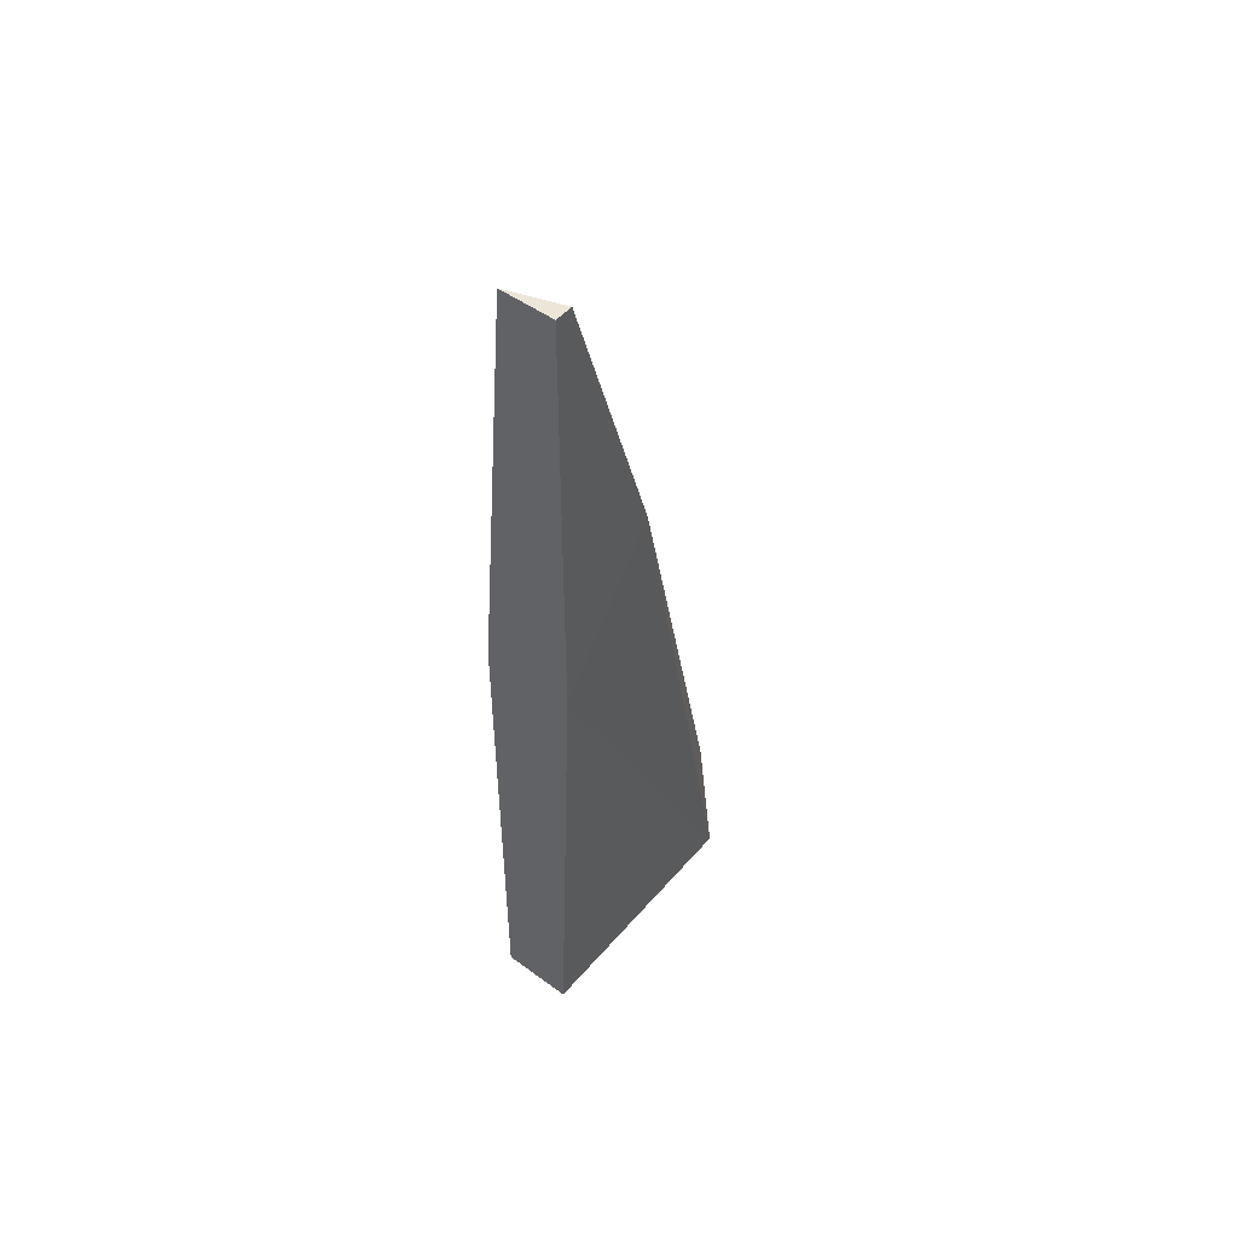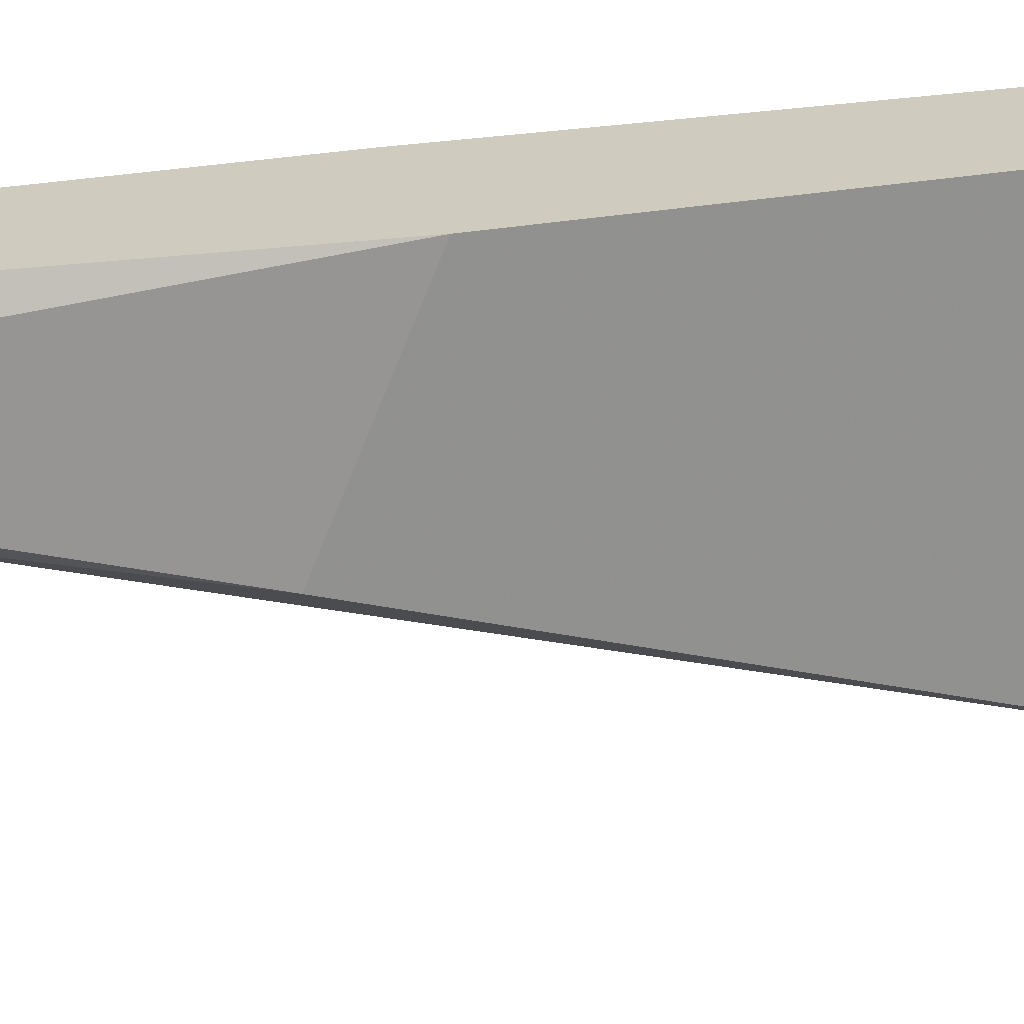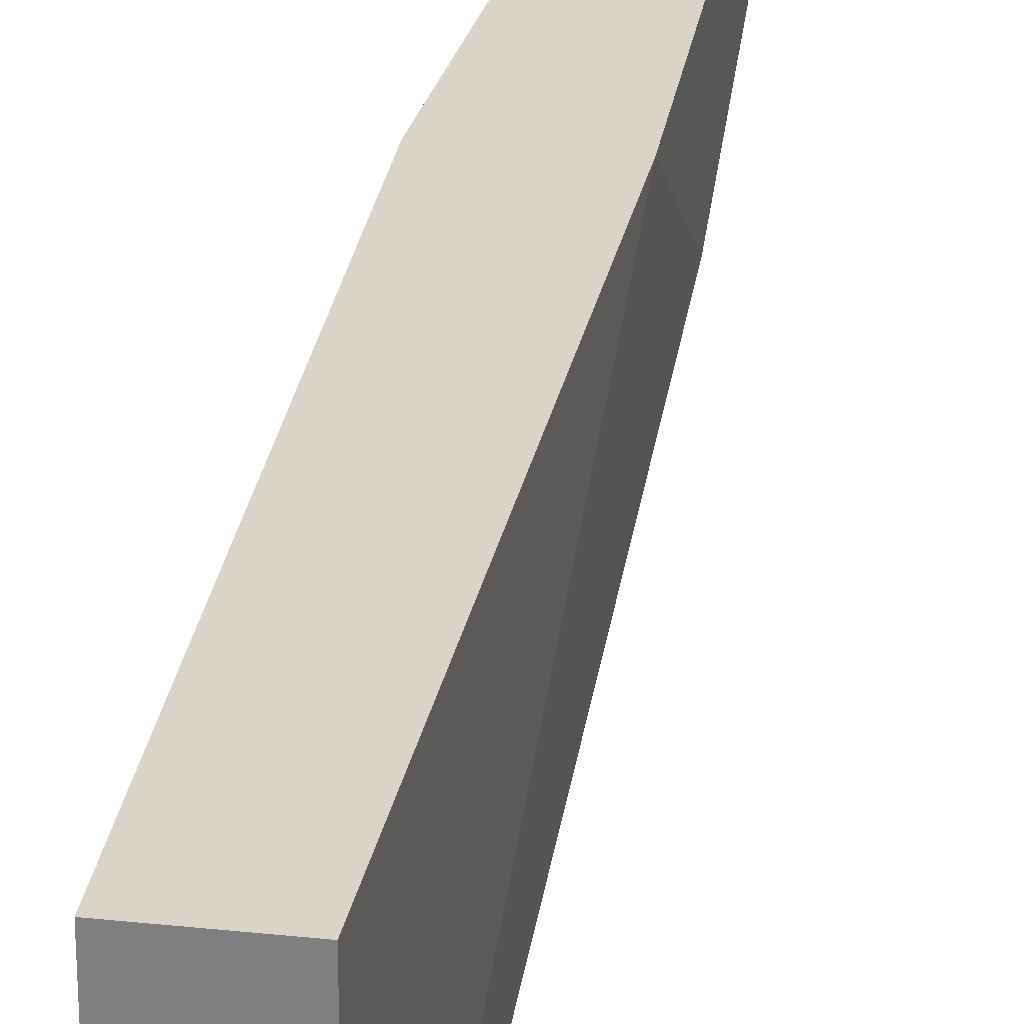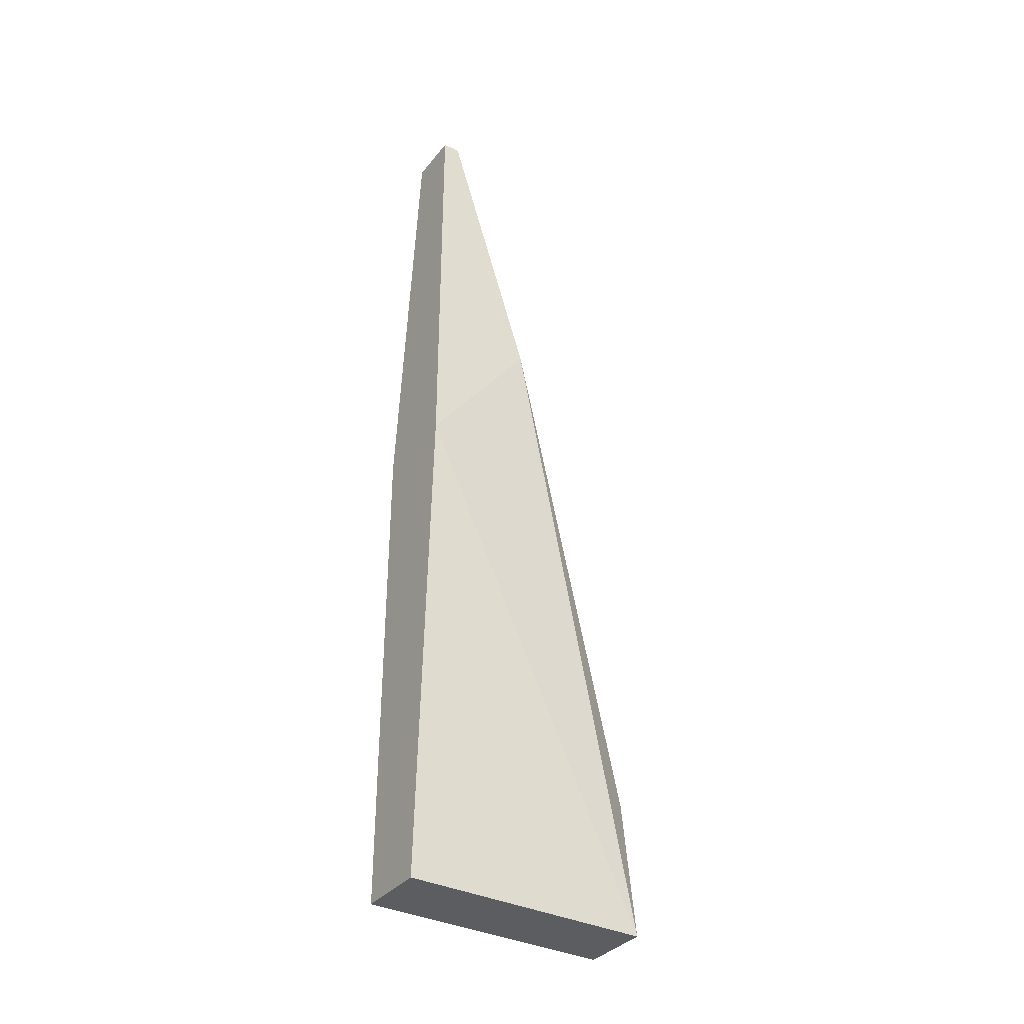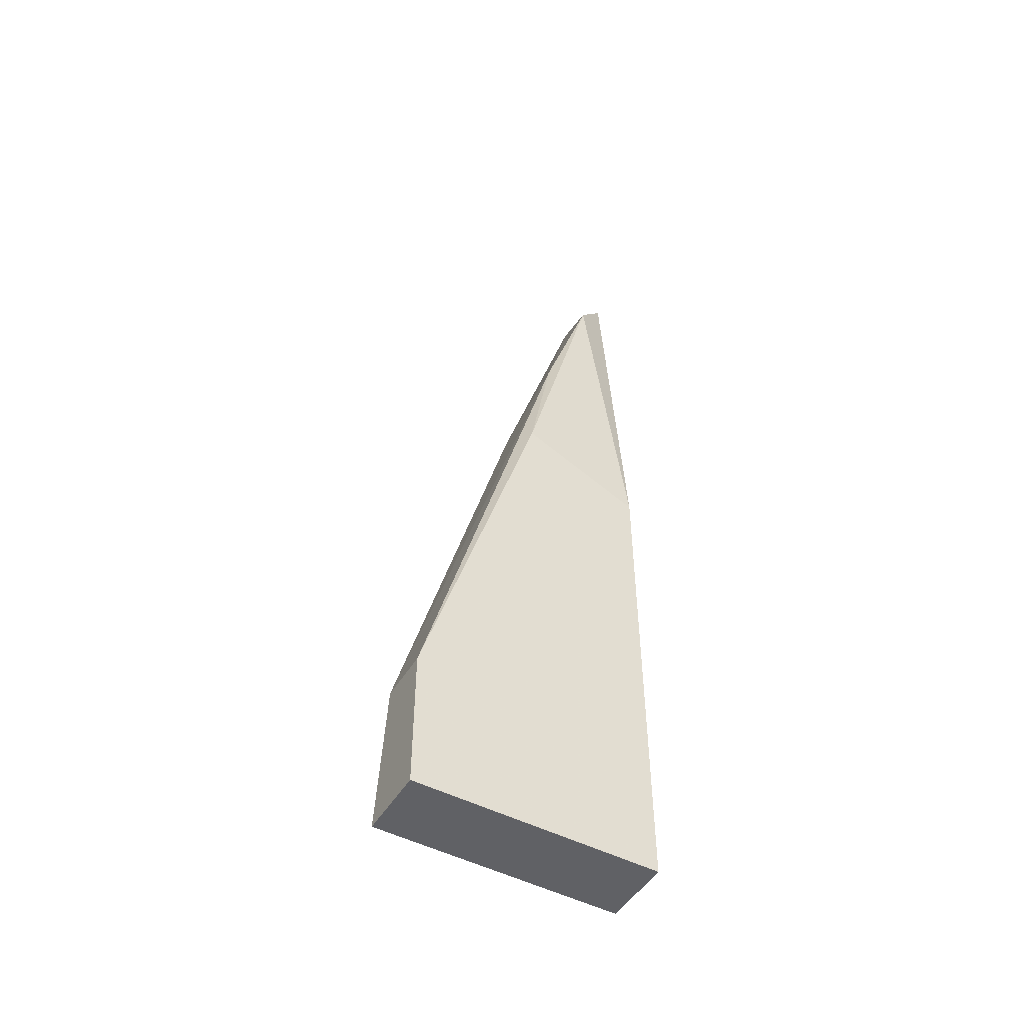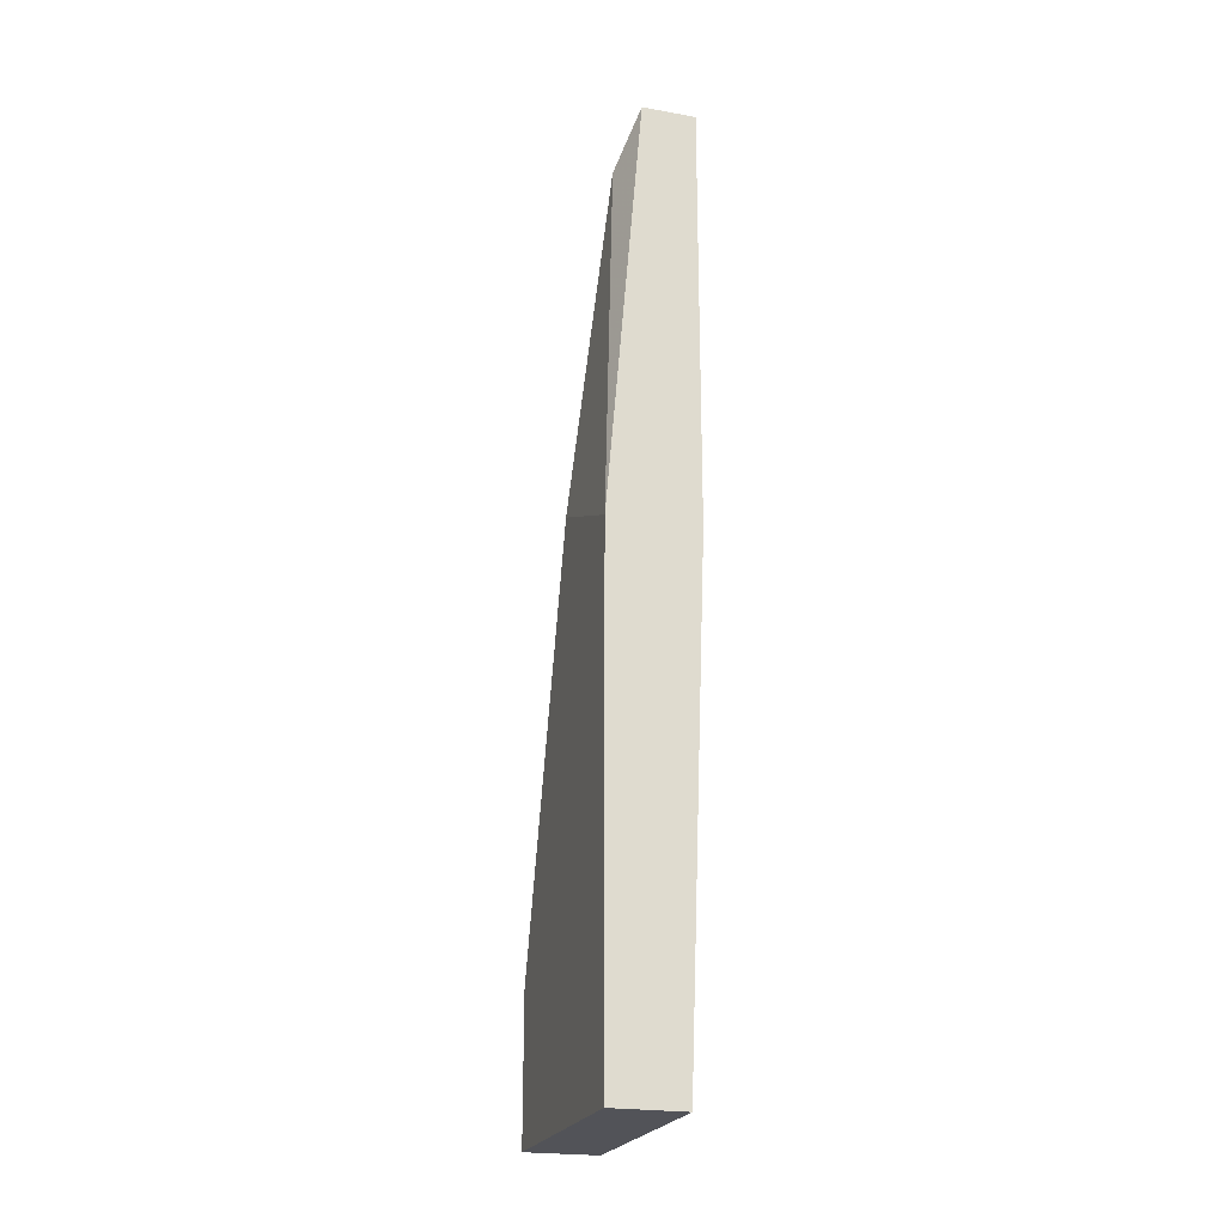
<metadata>
{"format":"obj","ext":"obj","renderer":"f3d","projection":"perspective","resolution":1024,"background":"white","views":[{"elev":49.5,"azim":-141.1,"up":"+Z"},{"elev":23.7,"azim":72.4,"up":"+Y"},{"elev":28.8,"azim":-171.0,"up":"+Y"},{"elev":-35.7,"azim":-123.3,"up":"+Z"},{"elev":-49.3,"azim":60.0,"up":"+Z"},{"elev":-22.6,"azim":163.2,"up":"+Z"}]}
</metadata>
<code>
v -0.01081 0.005703 -0.03115
v -0.009783 0.0103 -0.01478
v -0.009783 0.01184 -0.01018
v -0.009271 0.009283 -0.01939
v -0.009271 0.01286 -0.02092
v -0.009271 0.01286 -0.03524
v -0.009271 0.005703 -0.03115
v -0.009271 0.005703 -0.03524
v -0.01132 0.01286 -0.03524
v -0.01132 0.005703 -0.03524
v -0.01183 0.009793 -0.01683
v -0.01183 0.01286 -0.008647
v -0.01183 0.01286 -0.02092
v -0.01183 0.01235 -0.008647
v -0.01029 0.01286 -0.008647
f 13 14 12
f 8 10 9
f 9 15 6
f 8 9 6
f 8 6 4
f 10 8 1
f 9 10 13
f 15 9 13
f 6 15 5
f 4 6 5
f 10 1 11
f 13 10 11
f 14 13 11
f 15 14 3
f 5 15 3
f 4 5 3
f 8 4 7
f 1 8 7
f 1 7 2
f 14 11 2
f 11 1 2
f 3 14 2
f 4 3 2
f 7 4 2
f 14 15 12
f 15 13 12

</code>
